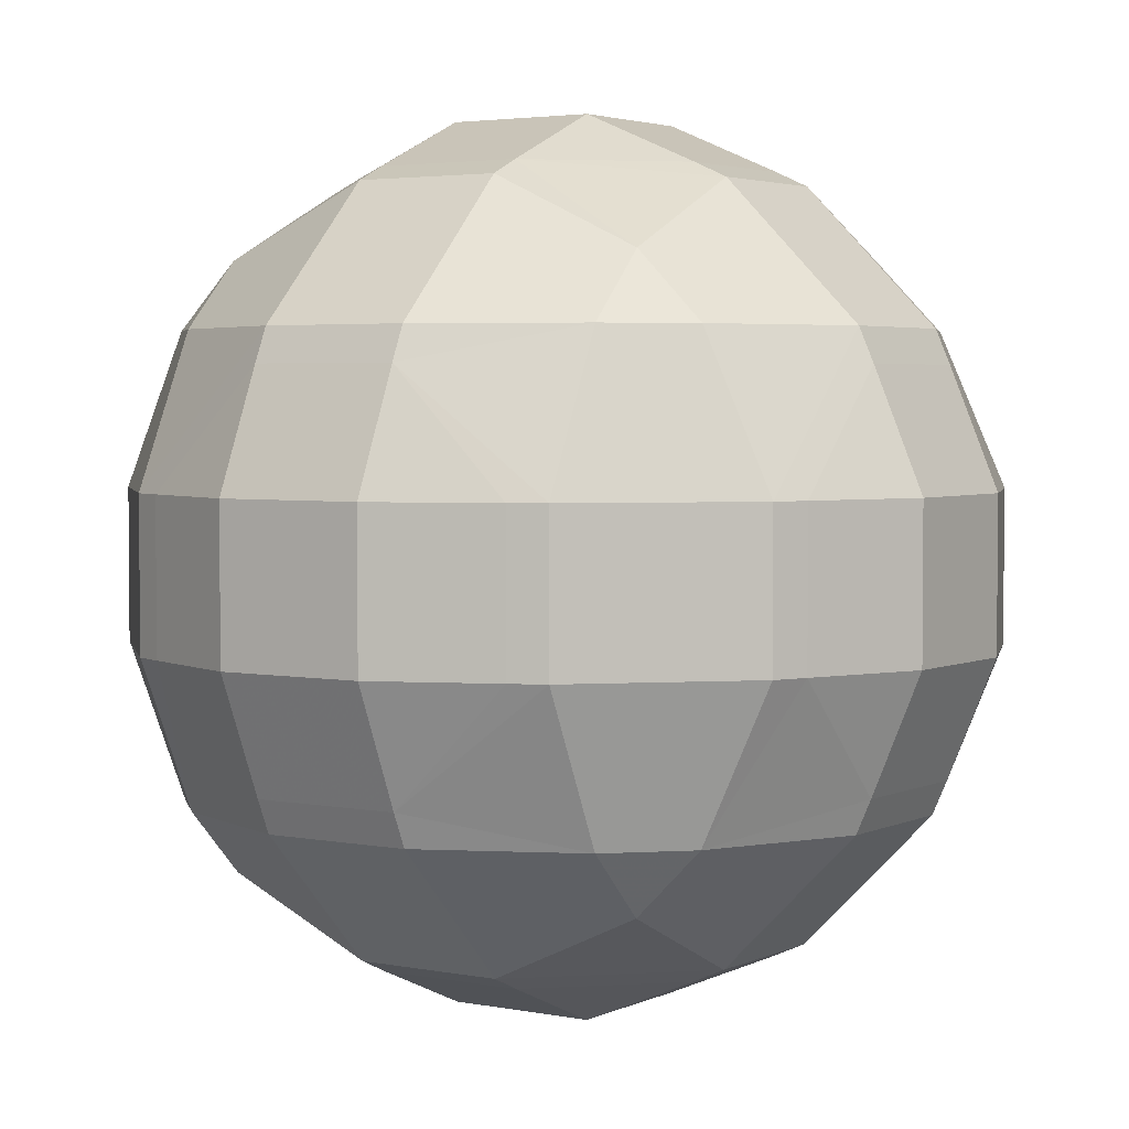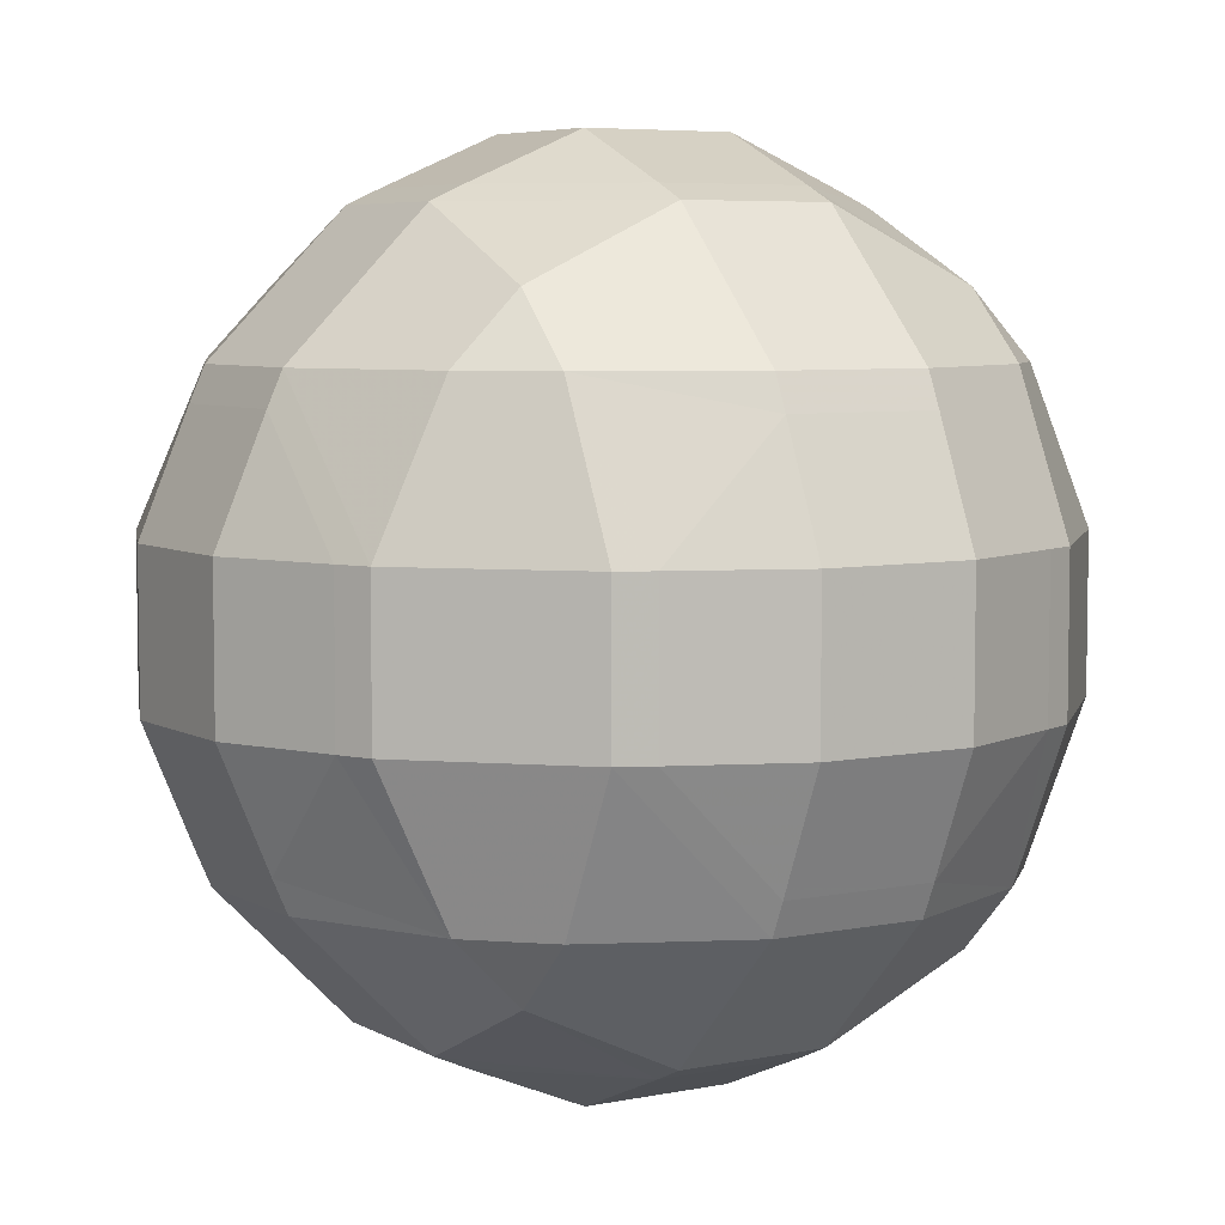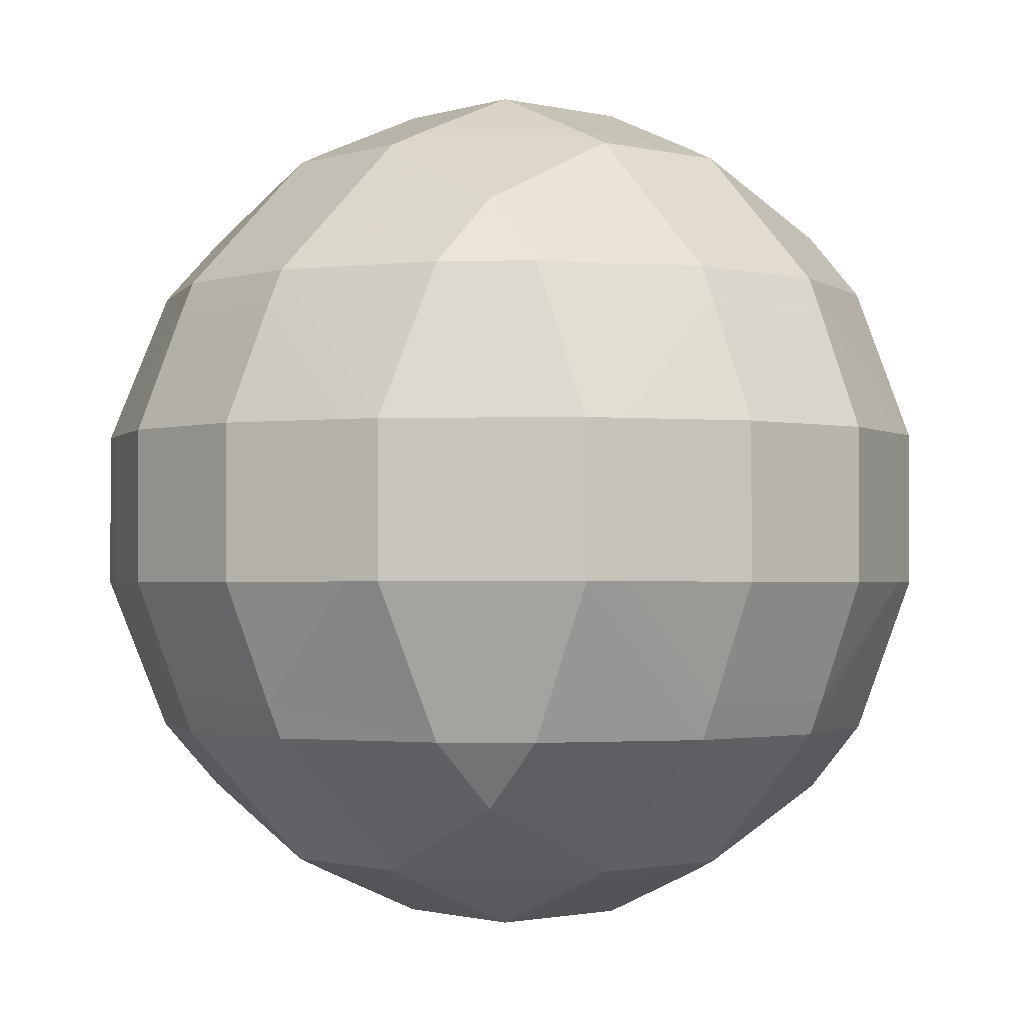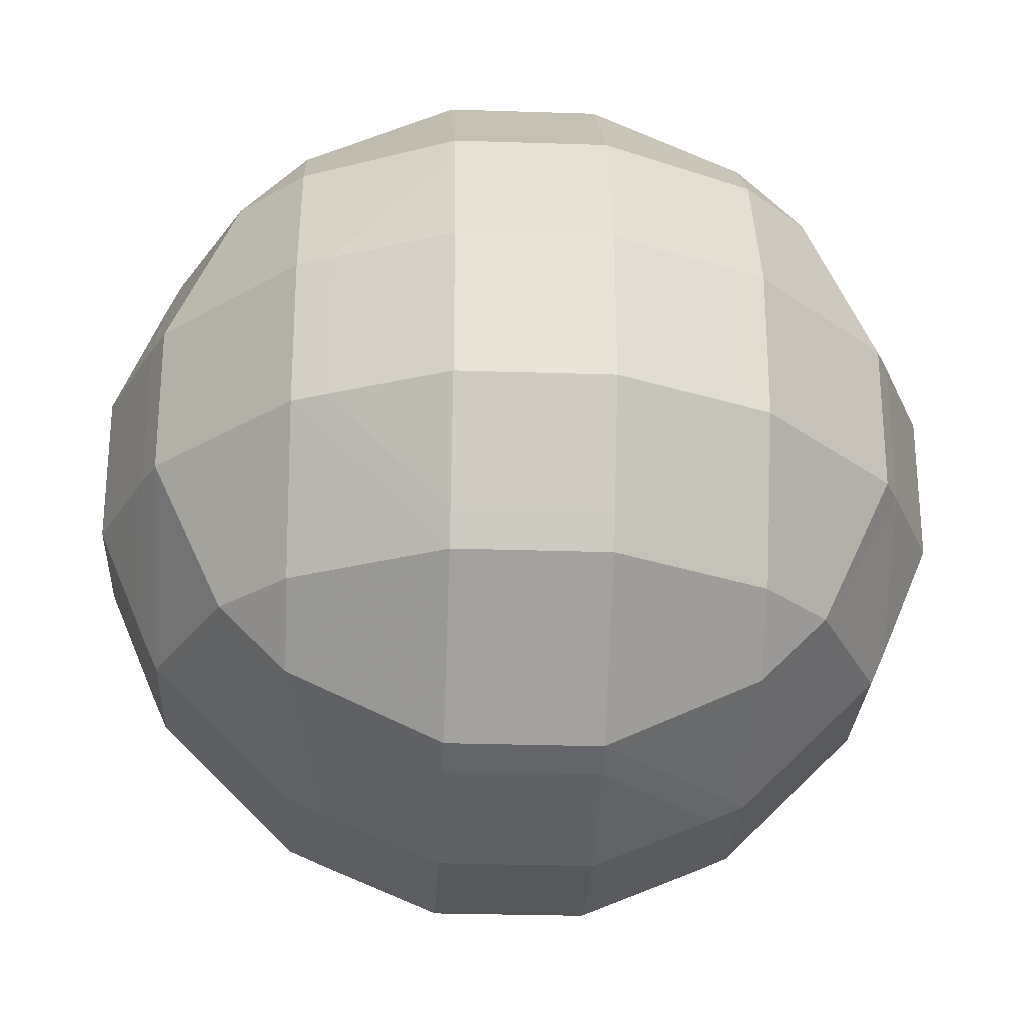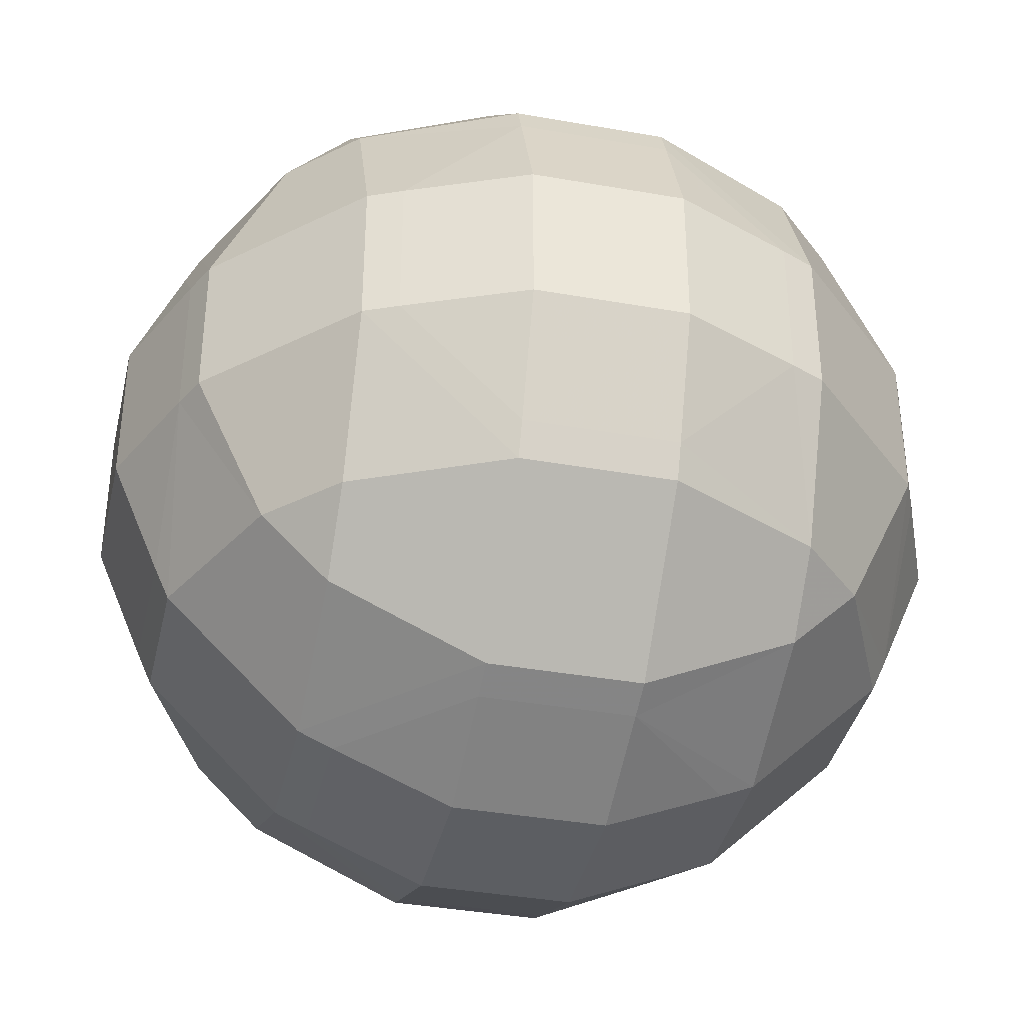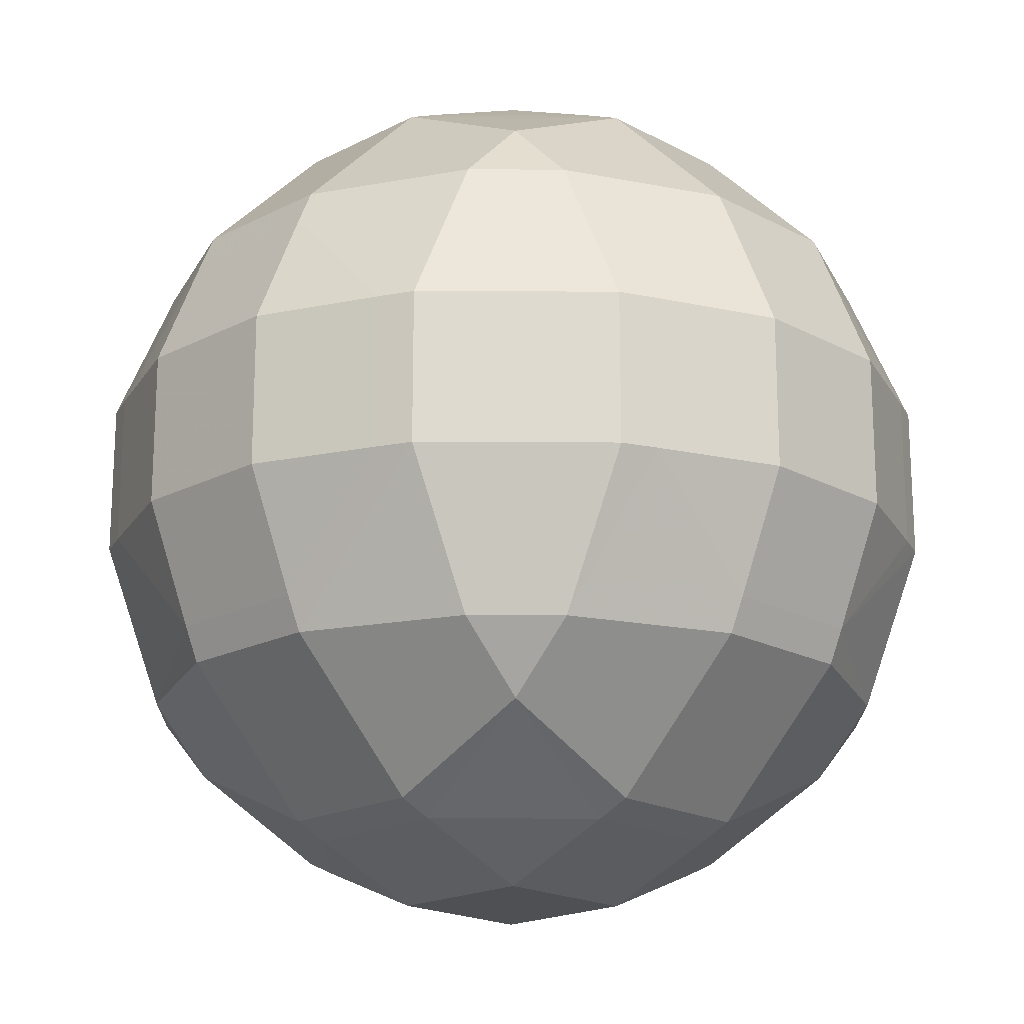
<metadata>
{"format":"obj","ext":"obj","renderer":"f3d","projection":"perspective","resolution":1024,"background":"white","views":[{"elev":3.3,"azim":-146.3,"up":"+Z"},{"elev":5.9,"azim":58.1,"up":"+Y"},{"elev":-1.6,"azim":138.8,"up":"+Y"},{"elev":-27.3,"azim":-2.9,"up":"+Z"},{"elev":-38.0,"azim":-102.7,"up":"+Y"},{"elev":-19.0,"azim":134.4,"up":"+Z"}]}
</metadata>
<code>
o Mesh_Mesh_Mesh_Mball_Meta
v -0.9883 1.181 -0.5442
v -1.119 1.181 -0.2329
v -1.119 1.581 -0.2329
v -0.9883 1.581 -0.5442
v -1.119 1.581 0.1671
v -1.119 1.181 0.1671
v -0.9883 0.8693 -0.2329
v -0.9883 0.8693 0.1671
v -0.9883 1.181 0.4784
v -0.763 0.7806 0.5671
v -0.9488 1.181 0.5671
v -0.9488 0.7806 0.1671
v -0.9488 1.581 0.5671
v -0.9883 1.581 0.4784
v -0.763 1.981 0.5671
v -0.9488 1.981 0.1671
v -0.9883 1.892 0.1671
v -0.9488 1.981 -0.2329
v -0.9883 1.892 -0.2329
v -0.5883 2.341 -0.2329
v -0.5883 2.341 0.1671
v -0.4995 2.381 0.1671
v -0.4995 2.381 -0.2329
v -0.1883 2.512 -0.2329
v -0.1883 2.512 0.1671
v 0.2117 2.512 0.1671
v 0.2117 2.512 -0.2329
v 0.2117 2.381 -0.5442
v -0.1883 2.381 -0.5442
v 0.523 2.381 -0.2329
v -0.1883 2.381 0.4784
v 0.2117 2.381 0.4784
v 0.2117 2.341 0.5671
v -0.1883 2.341 0.5671
v -0.1883 1.981 0.9276
v 0.2117 1.981 0.9276
v 0.2117 1.892 0.9671
v -0.1883 1.892 0.9671
v 0.6117 1.581 0.9276
v 0.6117 1.981 0.7418
v 0.523 1.581 0.9671
v 0.523 1.181 0.9671
v 0.6117 1.181 0.9276
v 0.6117 0.7806 0.7418
v 0.2117 0.8693 0.9671
v 0.2117 0.7806 0.9276
v 0.6117 0.6059 0.5671
v 0.2117 0.4201 0.5671
v 0.523 0.3806 0.1671
v 0.6117 0.4201 0.1671
v 0.2117 0.3806 0.4784
v 0.9722 0.7806 0.1671
v 0.7864 0.7806 0.5671
v 0.6117 0.4201 -0.2329
v 0.9722 0.7806 -0.2329
v 1.012 0.8693 -0.2329
v 1.012 0.8693 0.1671
v 1.143 1.181 -0.2329
v 1.143 1.181 0.1671
v 1.143 1.581 -0.2329
v 1.143 1.581 0.1671
v 1.012 1.892 -0.2329
v 1.012 1.892 0.1671
v 1.012 1.581 -0.5442
v 0.9722 1.581 -0.6329
v 0.7864 1.981 -0.6329
v 0.9722 1.981 -0.2329
v 0.6117 2.155 -0.6329
v 0.6117 2.341 -0.2329
v 0.6117 1.981 -0.8076
v 0.2117 1.981 -0.9934
v 0.2117 2.341 -0.6329
v 0.6117 1.581 -0.9934
v 0.523 1.581 -1.033
v 0.2117 1.892 -1.033
v 0.2117 1.581 -1.164
v 0.523 1.181 -1.033
v 0.2117 1.181 -1.164
v 0.2117 0.8693 -1.033
v -0.1883 1.181 -1.164
v -0.1883 0.8693 -1.033
v 0.2117 0.7806 -0.9934
v -0.1883 0.7806 -0.9934
v 0.2117 0.4201 -0.6329
v -0.1883 0.4201 -0.6329
v 0.6117 0.7806 -0.8076
v 0.6117 0.6059 -0.6329
v 0.7864 0.7806 -0.6329
v -0.5883 0.7806 -0.8076
v -0.5883 0.6059 -0.6329
v -0.1883 0.3806 -0.5442
v -0.4995 0.3806 -0.2329
v -0.5883 0.4201 -0.2329
v -0.4995 0.3806 0.1671
v -0.5883 0.4201 0.1671
v -0.1883 0.2494 -0.2329
v -0.1883 0.2494 0.1671
v -0.1883 0.3806 0.4784
v -0.1883 0.4201 0.5671
v -0.5883 0.6059 0.5671
v -0.1883 0.7806 0.9276
v -0.5883 0.7806 0.7418
v -0.1883 0.8693 0.9671
v -0.4995 1.181 0.9671
v -0.5883 1.181 0.9276
v -0.4995 1.581 0.9671
v -0.5883 1.581 0.9276
v -0.1883 1.581 1.098
v -0.1883 1.181 1.098
v 0.2117 1.181 1.098
v 0.2117 1.581 1.098
v -0.9488 0.7806 -0.2329
v -0.763 0.7806 -0.6329
v -0.4995 1.181 -1.033
v -0.4995 1.581 -1.033
v -0.1883 1.581 -1.164
v -0.1883 1.892 -1.033
v -0.1883 1.981 -0.9934
v -0.5883 1.581 -0.9934
v -0.5883 1.981 -0.8076
v -0.9488 1.581 -0.6329
v -0.763 1.981 -0.6329
v -0.1883 2.341 -0.6329
v 0.9722 1.981 0.1671
v 0.6117 2.341 0.1671
v 1.012 1.581 0.4784
v 0.7864 1.981 0.5671
v 0.9722 1.581 0.5671
v 1.012 1.181 -0.5442
v 0.2117 0.2494 0.1671
v -0.5883 1.981 0.7418
v 0.523 2.381 0.1671
v -0.5883 2.155 0.5671
v -0.5883 1.181 -0.9934
v -0.9488 1.181 -0.6329
v -0.5883 2.155 -0.6329
v 1.012 1.181 0.4784
v 0.9722 1.181 0.5671
v 0.6117 2.155 0.5671
v 0.523 0.3806 -0.2329
v 0.2117 0.3806 -0.5442
v 0.2117 0.2494 -0.2329
v 0.9722 1.181 -0.6329
v 0.6117 1.181 -0.9934
f 1 2 3
f 1 3 4
f 5 3 2
f 5 2 6
f 6 2 7
f 6 7 8
f 9 6 8
f 10 11 9
f 10 9 8
f 12 10 8
f 11 13 14
f 11 14 9
f 13 15 16
f 13 16 17
f 14 13 17
f 16 18 19
f 16 19 17
f 20 18 16
f 20 16 21
f 22 23 20
f 22 20 21
f 24 23 22
f 24 22 25
f 26 27 24
f 26 24 25
f 27 28 29
f 27 29 24
f 30 28 27
f 31 32 26
f 31 26 25
f 33 32 31
f 33 31 34
f 35 36 33
f 35 33 34
f 37 36 35
f 37 35 38
f 39 40 36
f 39 36 37
f 41 39 37
f 39 41 42
f 39 42 43
f 44 43 42
f 44 42 45
f 46 44 45
f 47 44 46
f 47 46 48
f 49 50 47
f 49 47 48
f 51 49 48
f 50 52 53
f 50 53 47
f 54 55 52
f 54 52 50
f 52 55 56
f 52 56 57
f 56 58 59
f 56 59 57
f 58 60 61
f 58 61 59
f 61 60 62
f 61 62 63
f 60 64 62
f 65 66 67
f 65 67 62
f 64 65 62
f 67 66 68
f 67 68 69
f 66 70 68
f 68 70 71
f 68 71 72
f 70 73 74
f 70 74 75
f 71 70 75
f 74 76 75
f 76 74 77
f 76 77 78
f 78 77 79
f 80 78 79
f 80 79 81
f 79 82 83
f 79 83 81
f 83 82 84
f 83 84 85
f 82 86 87
f 82 87 84
f 86 88 87
f 89 83 85
f 89 85 90
f 85 91 92
f 85 92 93
f 90 85 93
f 93 92 94
f 93 94 95
f 94 92 96
f 94 96 97
f 94 98 99
f 94 99 100
f 95 94 100
f 99 101 102
f 99 102 100
f 103 104 105
f 103 105 102
f 101 103 102
f 104 106 107
f 104 107 105
f 108 106 104
f 108 104 109
f 106 108 38
f 110 111 108
f 110 108 109
f 45 110 109
f 45 109 103
f 109 104 103
f 102 10 100
f 12 112 93
f 12 93 95
f 112 113 90
f 112 90 93
f 113 89 90
f 114 80 81
f 114 115 116
f 114 116 80
f 116 115 117
f 118 117 115
f 118 115 119
f 120 118 119
f 121 122 120
f 121 120 119
f 116 76 78
f 116 78 80
f 75 76 116
f 75 116 117
f 118 71 75
f 118 75 117
f 72 71 118
f 72 118 123
f 124 67 69
f 124 69 125
f 70 66 65
f 70 65 73
f 126 61 63
f 127 128 126
f 127 126 63
f 124 127 63
f 62 67 124
f 62 124 63
f 64 60 58
f 64 58 129
f 129 58 56
f 87 88 55
f 87 55 54
f 98 51 48
f 98 48 99
f 130 51 98
f 130 98 97
f 53 44 47
f 48 46 101
f 48 101 99
f 42 110 45
f 101 46 45
f 101 45 103
f 42 41 111
f 42 111 110
f 128 127 40
f 128 40 39
f 38 35 131
f 38 131 107
f 106 38 107
f 132 30 27
f 132 27 26
f 122 121 4
f 122 4 19
f 18 122 19
f 131 15 13
f 131 13 107
f 5 14 17
f 107 13 11
f 107 11 105
f 10 12 95
f 10 95 100
f 105 11 10
f 105 10 102
f 7 112 12
f 7 12 8
f 14 5 6
f 14 6 9
f 2 1 7
f 4 3 19
f 19 3 5
f 19 5 17
f 98 94 97
f 22 31 25
f 31 22 21
f 31 21 133
f 34 31 133
f 131 35 34
f 131 34 133
f 21 16 15
f 21 15 133
f 15 131 133
f 92 91 96
f 119 115 114
f 119 114 134
f 114 81 83
f 114 83 89
f 134 114 89
f 135 121 119
f 135 119 134
f 113 135 134
f 113 134 89
f 1 4 121
f 1 121 135
f 135 113 112
f 135 112 7
f 1 135 7
f 123 118 120
f 123 120 136
f 29 23 24
f 29 123 136
f 29 136 20
f 23 29 20
f 120 122 136
f 136 122 18
f 136 18 20
f 111 41 37
f 108 111 37
f 108 37 38
f 49 51 130
f 59 61 126
f 59 126 137
f 59 137 57
f 126 128 138
f 126 138 137
f 138 53 52
f 138 52 57
f 137 138 57
f 138 128 39
f 138 39 43
f 53 138 43
f 53 43 44
f 127 124 125
f 127 125 139
f 40 127 139
f 32 132 26
f 125 132 32
f 125 32 33
f 139 125 33
f 36 40 139
f 36 139 33
f 54 140 141
f 54 141 84
f 87 54 84
f 141 140 142
f 49 140 54
f 49 54 50
f 142 140 49
f 142 49 130
f 84 141 91
f 84 91 85
f 91 141 142
f 91 142 96
f 96 142 130
f 96 130 97
f 73 65 143
f 73 143 144
f 144 143 88
f 144 88 86
f 143 65 64
f 143 64 129
f 88 143 129
f 88 129 56
f 55 88 56
f 77 74 73
f 77 73 144
f 144 86 82
f 144 82 79
f 77 144 79
f 30 69 68
f 30 68 72
f 28 30 72
f 69 30 132
f 69 132 125
f 29 28 72
f 29 72 123

</code>
